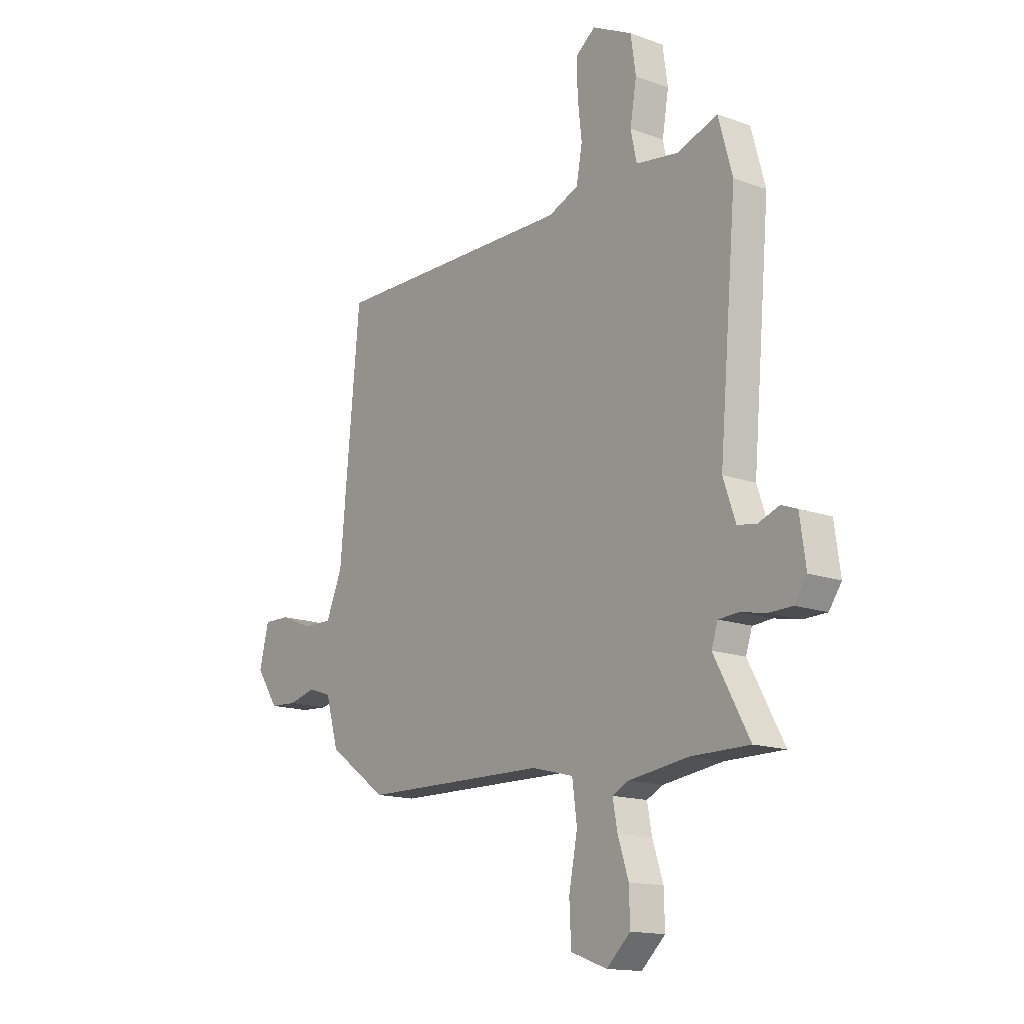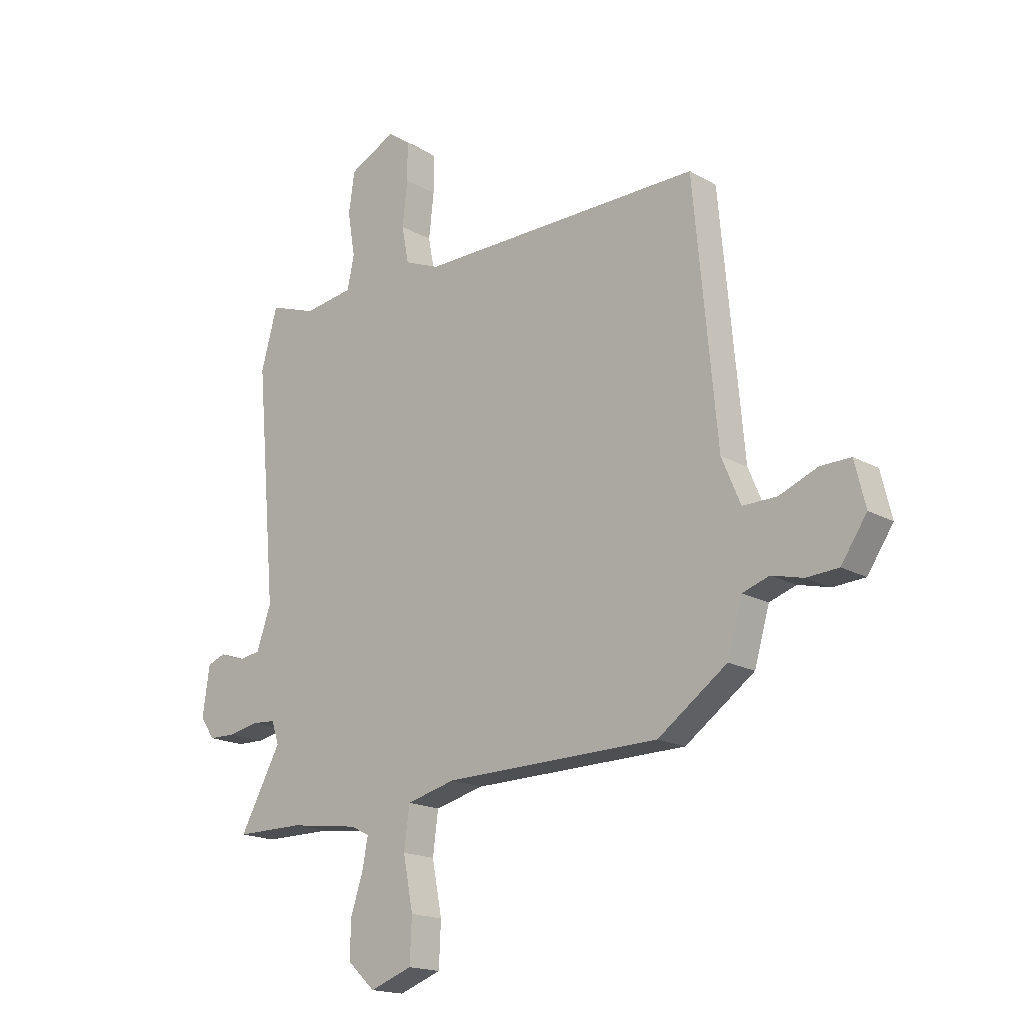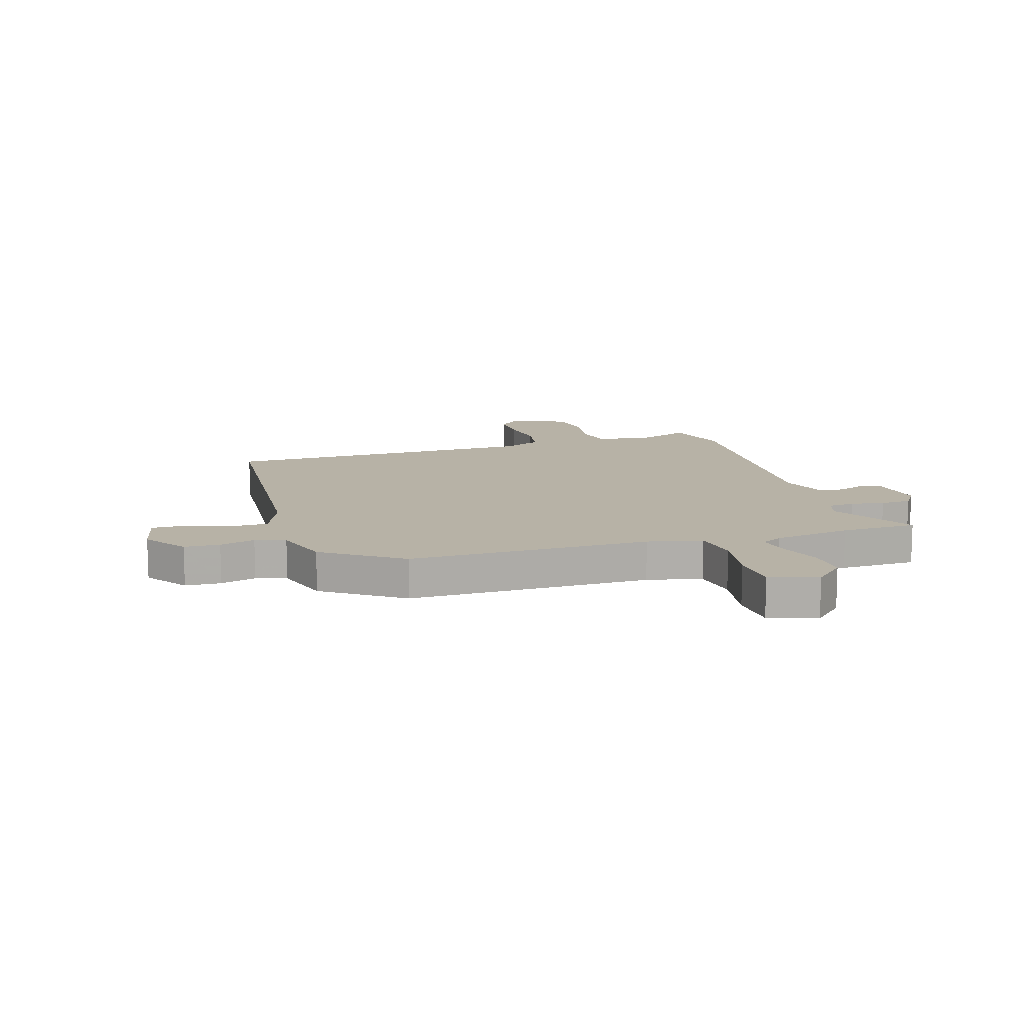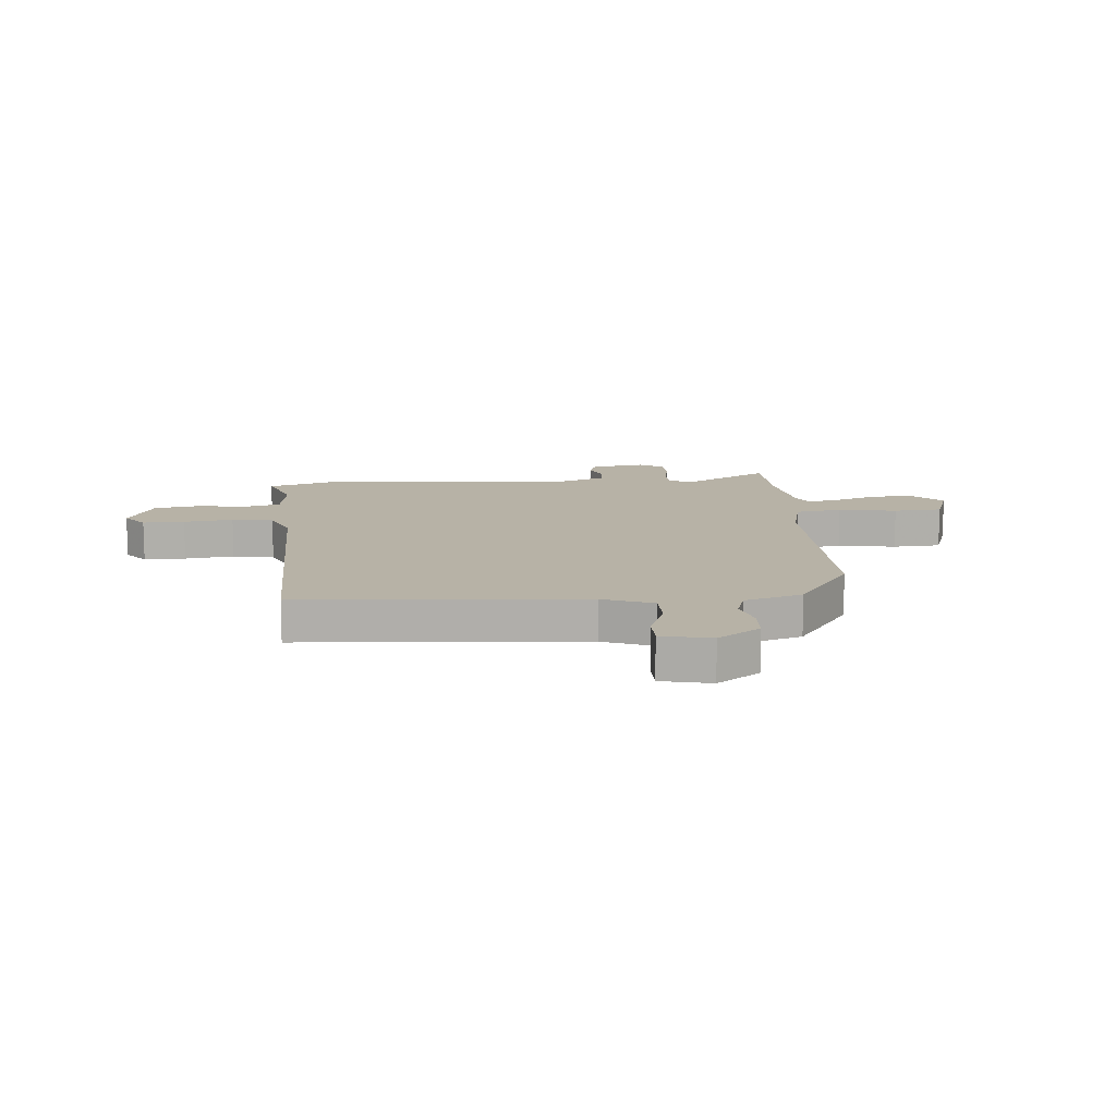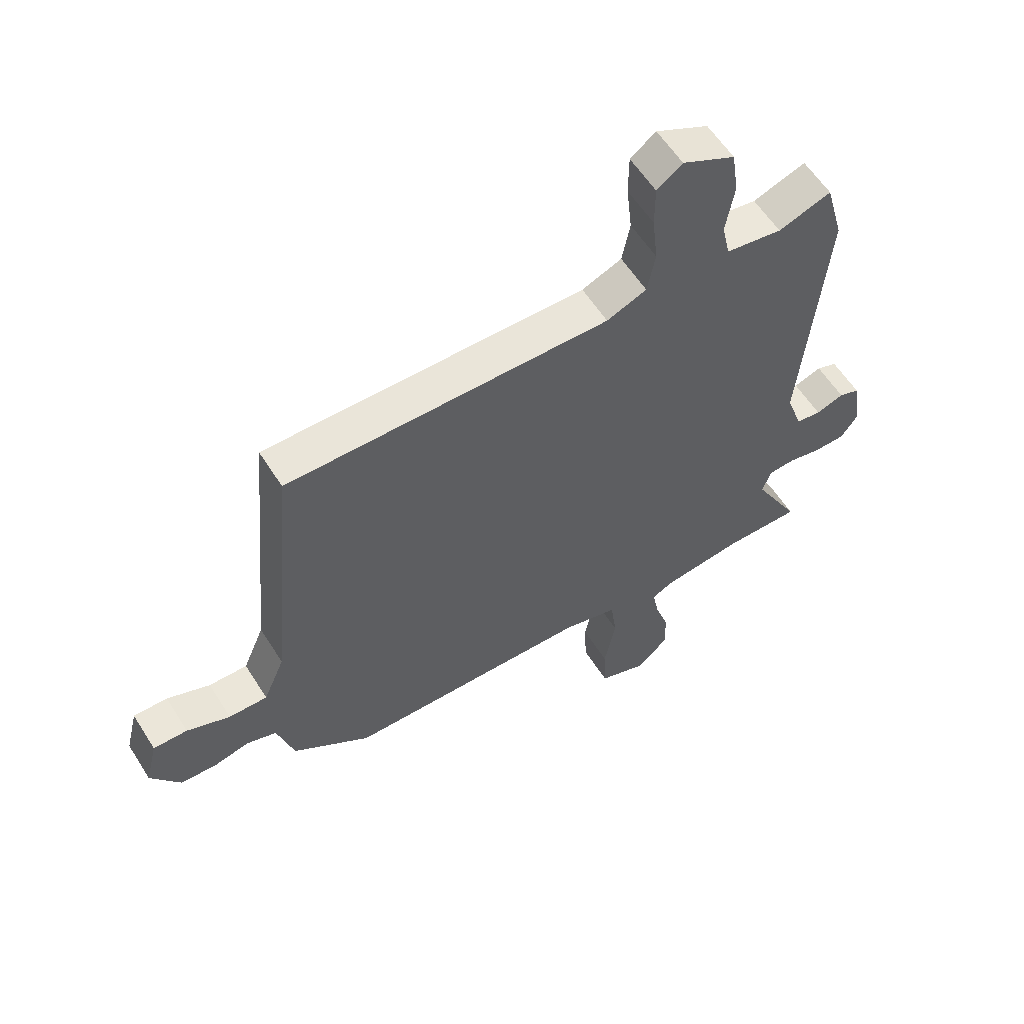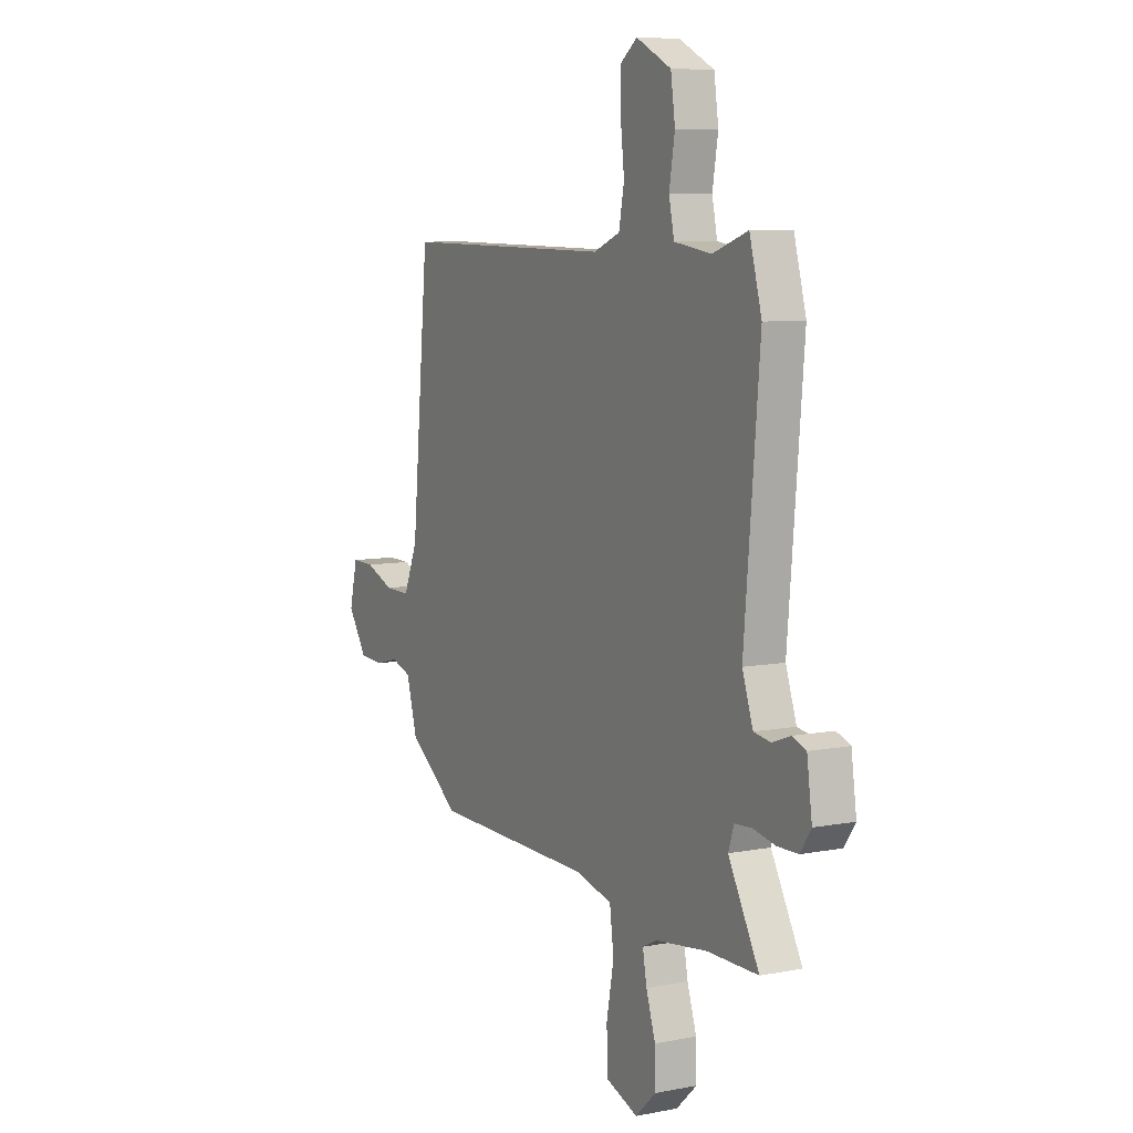
<metadata>
{"format":"obj","ext":"obj","renderer":"f3d","projection":"perspective","resolution":1024,"background":"white","views":[{"elev":-15.0,"azim":-127.8,"up":"+Z"},{"elev":-17.5,"azim":41.8,"up":"+Z"},{"elev":12.5,"azim":161.8,"up":"+Y"},{"elev":12.4,"azim":84.0,"up":"+Y"},{"elev":58.6,"azim":147.9,"up":"+Z"},{"elev":7.8,"azim":-118.5,"up":"+Z"}]}
</metadata>
<code>
v -0.532 0.07 0.384
v -0.499 0.07 0.503
v -0.405 0.07 0.47
v -0.305 0.07 0.485
v -0.291 0.07 0.551
v -0.306 0.07 0.639
v -0.294 0.07 0.721
v -0.2 0.07 0.768
v -0.155 0.07 0.734
v -0.155 0.07 0.659
v -0.165 0.07 0.57
v -0.151 0.07 0.496
v -0.08 0.07 0.467
v 0.493 0.07 0.473
v 0.54 0.07 -0.031
v 0.578 0.07 -0.121
v 0.647 0.07 -0.12
v 0.724 0.07 -0.089
v 0.785 0.07 -0.088
v 0.807 0.07 -0.177
v 0.755 0.07 -0.254
v 0.691 0.07 -0.258
v 0.627 0.07 -0.242
v 0.573 0.07 -0.26
v 0.543 0.07 -0.364
v 0.404 0.07 -0.463
v -0.031 0.07 -0.47
v -0.129 0.07 -0.495
v -0.14 0.07 -0.578
v -0.12 0.07 -0.682
v -0.124 0.07 -0.769
v -0.209 0.07 -0.8
v -0.265 0.07 -0.748
v -0.263 0.07 -0.674
v -0.238 0.07 -0.597
v -0.227 0.07 -0.538
v -0.265 0.07 -0.519
v -0.405 0.07 -0.5
v -0.542 0.07 -0.5
v -0.459 0.07 -0.348
v -0.474 0.07 -0.303
v -0.521 0.07 -0.3
v -0.581 0.07 -0.312
v -0.636 0.07 -0.311
v -0.665 0.07 -0.269
v -0.651 0.07 -0.17
v -0.614 0.07 -0.156
v -0.565 0.07 -0.174
v -0.52 0.07 -0.167
v -0.491 0.07 -0.083
v -0.532 0 0.384
v -0.499 0 0.503
v -0.405 0 0.47
v -0.305 0 0.485
v -0.291 0 0.551
v -0.306 0 0.639
v -0.294 0 0.721
v -0.2 0 0.768
v -0.155 0 0.734
v -0.155 0 0.659
v -0.165 0 0.57
v -0.151 0 0.496
v -0.08 0 0.467
v 0.493 0 0.473
v 0.54 0 -0.031
v 0.578 0 -0.121
v 0.647 0 -0.12
v 0.724 0 -0.089
v 0.785 0 -0.088
v 0.807 0 -0.177
v 0.755 0 -0.254
v 0.691 0 -0.258
v 0.627 0 -0.242
v 0.573 0 -0.26
v 0.543 0 -0.364
v 0.404 0 -0.463
v -0.031 0 -0.47
v -0.129 0 -0.495
v -0.14 0 -0.578
v -0.12 0 -0.682
v -0.124 0 -0.769
v -0.209 0 -0.8
v -0.265 0 -0.748
v -0.263 0 -0.674
v -0.238 0 -0.597
v -0.227 0 -0.538
v -0.265 0 -0.519
v -0.405 0 -0.5
v -0.542 0 -0.5
v -0.459 0 -0.348
v -0.474 0 -0.303
v -0.521 0 -0.3
v -0.581 0 -0.312
v -0.636 0 -0.311
v -0.665 0 -0.269
v -0.651 0 -0.17
v -0.614 0 -0.156
v -0.565 0 -0.174
v -0.52 0 -0.167
v -0.491 0 -0.083
f 46 47 48
f 45 46 48
f 44 45 48
f 43 44 48
f 42 43 48
f 41 42 48 49
f 38 39 40
f 37 38 40 41
f 41 49 50
f 37 41 50
f 36 37 50
f 33 34 35
f 32 33 35
f 31 32 35
f 30 31 35
f 29 30 35
f 28 29 35 36
f 24 25 26 27
f 24 27 28
f 21 22 23
f 20 21 23
f 19 20 23
f 18 19 23
f 17 18 23
f 16 17 23 24
f 15 16 24 28
f 36 50 1
f 28 36 1
f 15 28 1
f 14 15 1
f 13 14 1
f 9 10 11
f 8 9 11
f 7 8 11
f 6 7 11
f 5 6 11
f 1 2 3
f 1 3 4
f 13 1 4
f 12 13 4
f 4 5 11 12
f 98 97 96
f 98 96 95
f 98 95 94
f 98 94 93
f 98 93 92
f 99 98 92 91
f 90 89 88
f 91 90 88 87
f 100 99 91
f 100 91 87
f 100 87 86
f 85 84 83
f 85 83 82
f 85 82 81
f 85 81 80
f 85 80 79
f 86 85 79 78
f 77 76 75 74
f 78 77 74
f 73 72 71
f 73 71 70
f 73 70 69
f 73 69 68
f 73 68 67
f 74 73 67 66
f 78 74 66 65
f 51 100 86
f 51 86 78
f 51 78 65
f 51 65 64
f 51 64 63
f 61 60 59
f 61 59 58
f 61 58 57
f 61 57 56
f 61 56 55
f 53 52 51
f 54 53 51
f 54 51 63
f 54 63 62
f 62 61 55 54
f 1 51 52 2
f 2 52 53 3
f 3 53 54 4
f 4 54 55 5
f 5 55 56 6
f 6 56 57 7
f 7 57 58 8
f 8 58 59 9
f 9 59 60 10
f 10 60 61 11
f 11 61 62 12
f 12 62 63 13
f 13 63 64 14
f 14 64 65 15
f 15 65 66 16
f 16 66 67 17
f 17 67 68 18
f 18 68 69 19
f 19 69 70 20
f 20 70 71 21
f 21 71 72 22
f 22 72 73 23
f 23 73 74 24
f 24 74 75 25
f 25 75 76 26
f 26 76 77 27
f 27 77 78 28
f 28 78 79 29
f 29 79 80 30
f 30 80 81 31
f 31 81 82 32
f 32 82 83 33
f 33 83 84 34
f 34 84 85 35
f 35 85 86 36
f 36 86 87 37
f 37 87 88 38
f 38 88 89 39
f 39 89 90 40
f 40 90 91 41
f 41 91 92 42
f 42 92 93 43
f 43 93 94 44
f 44 94 95 45
f 45 95 96 46
f 46 96 97 47
f 47 97 98 48
f 48 98 99 49
f 49 99 100 50
f 50 100 51 1

</code>
